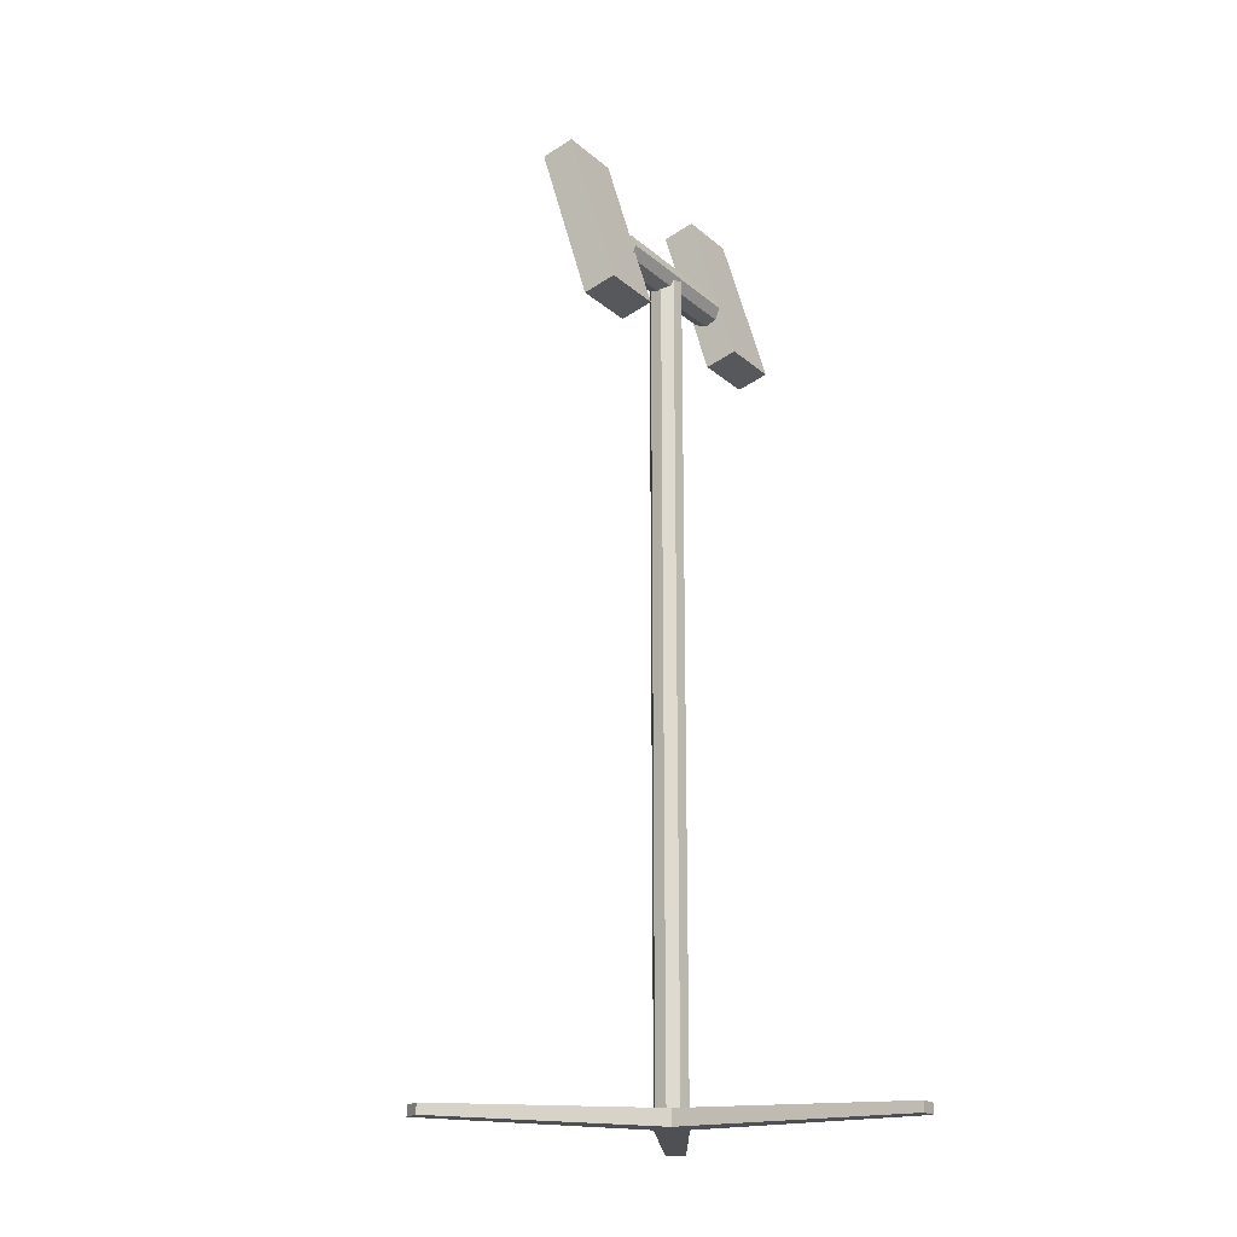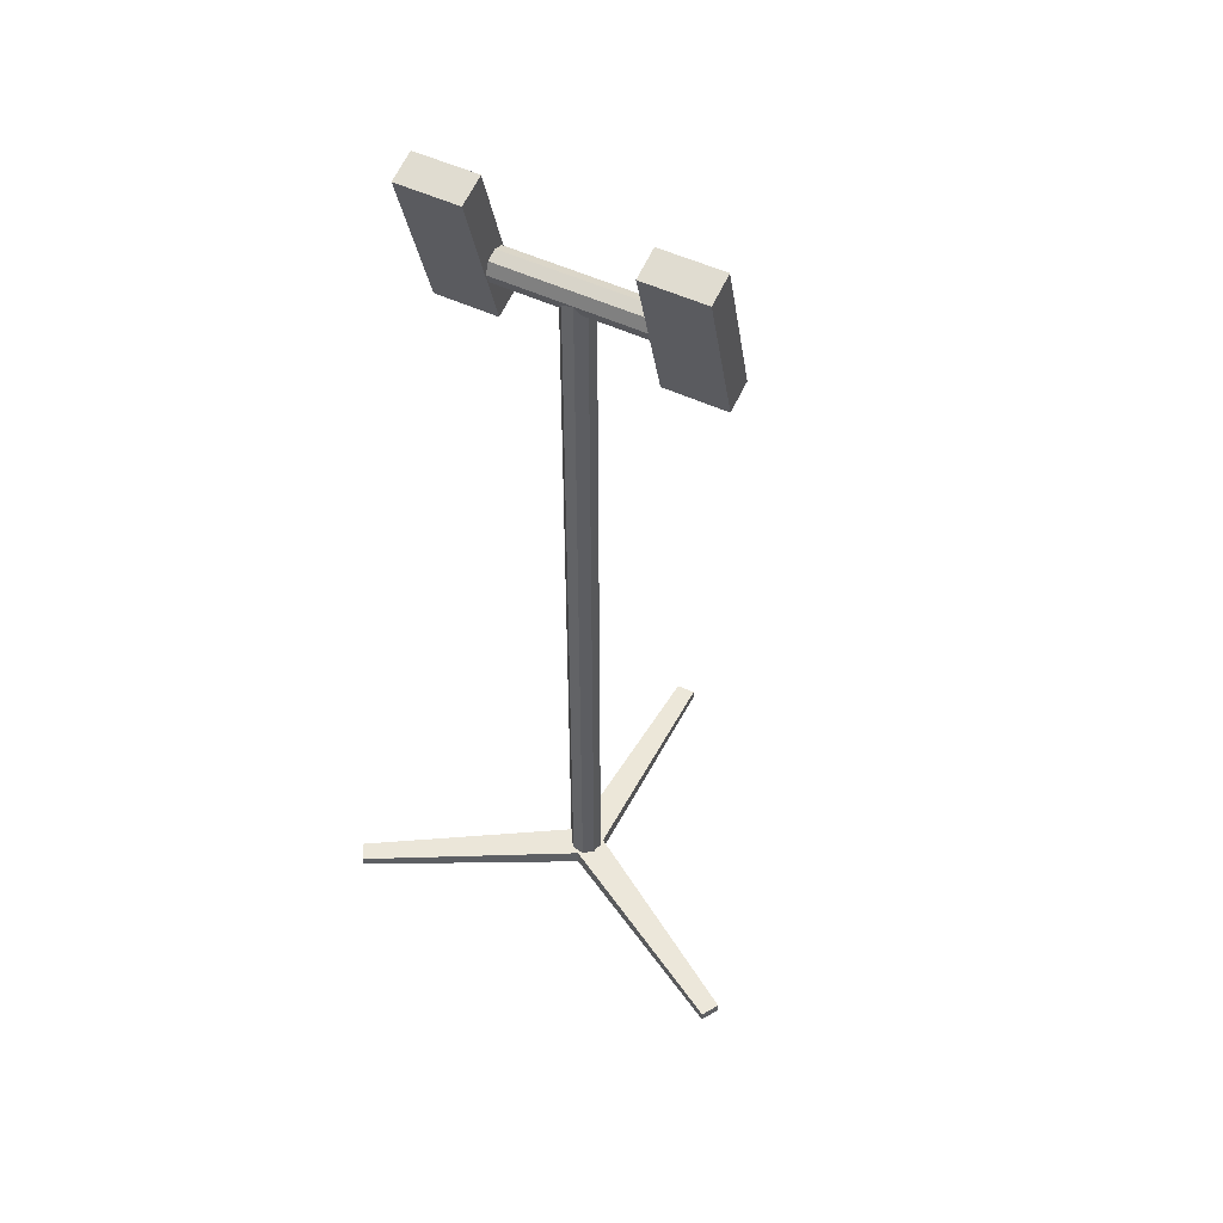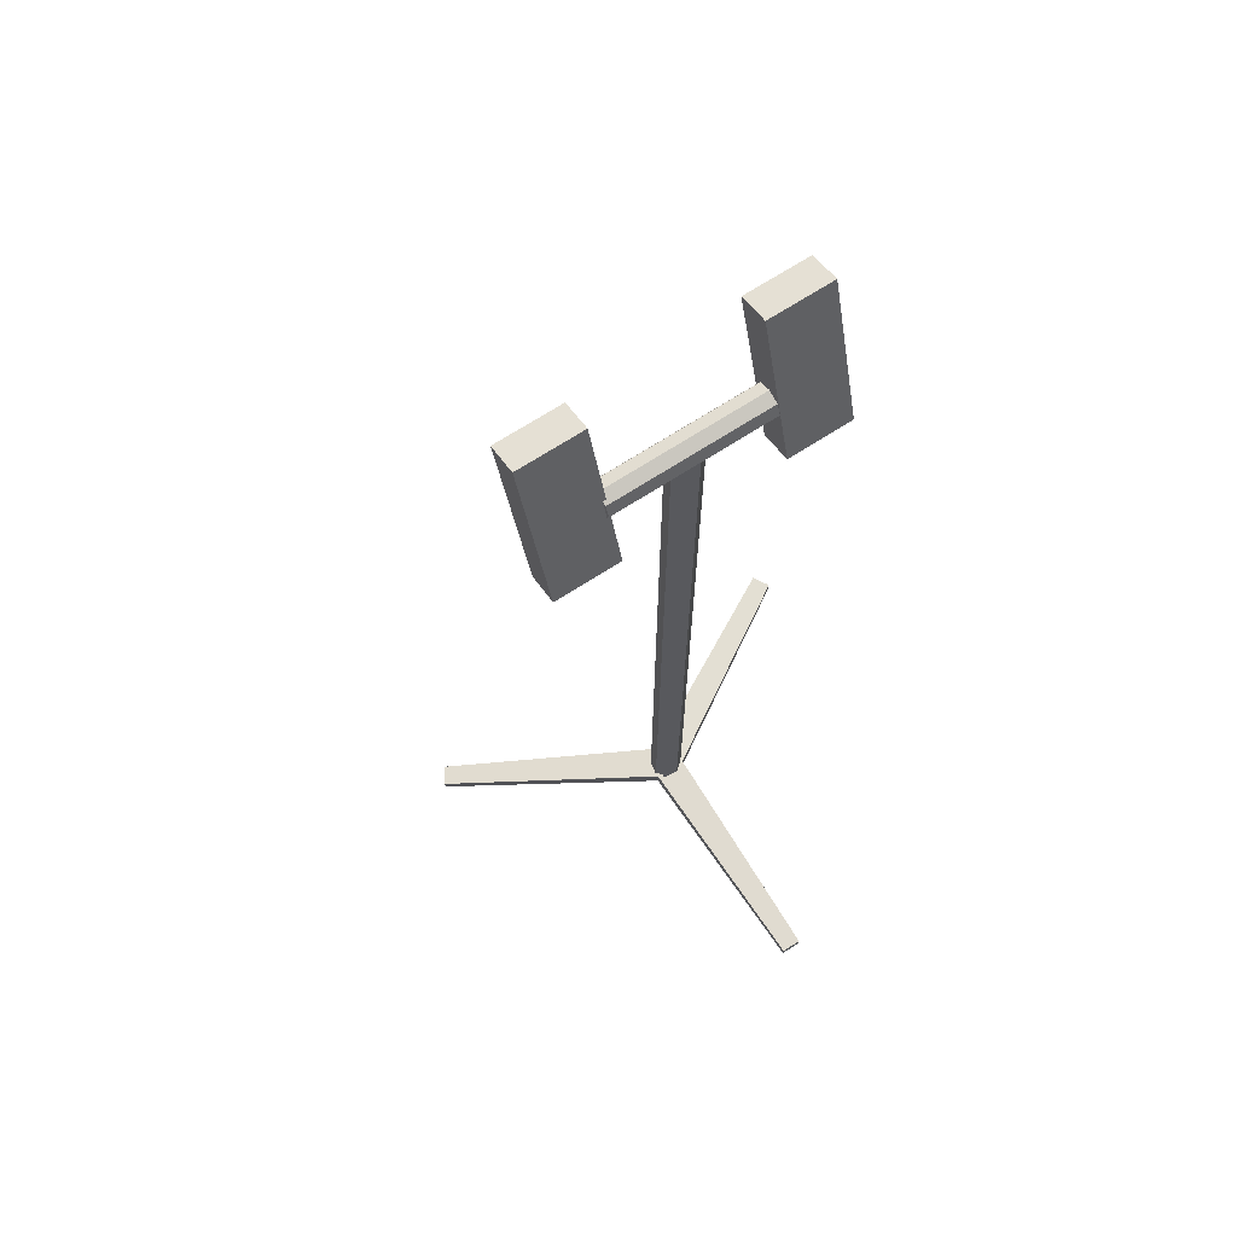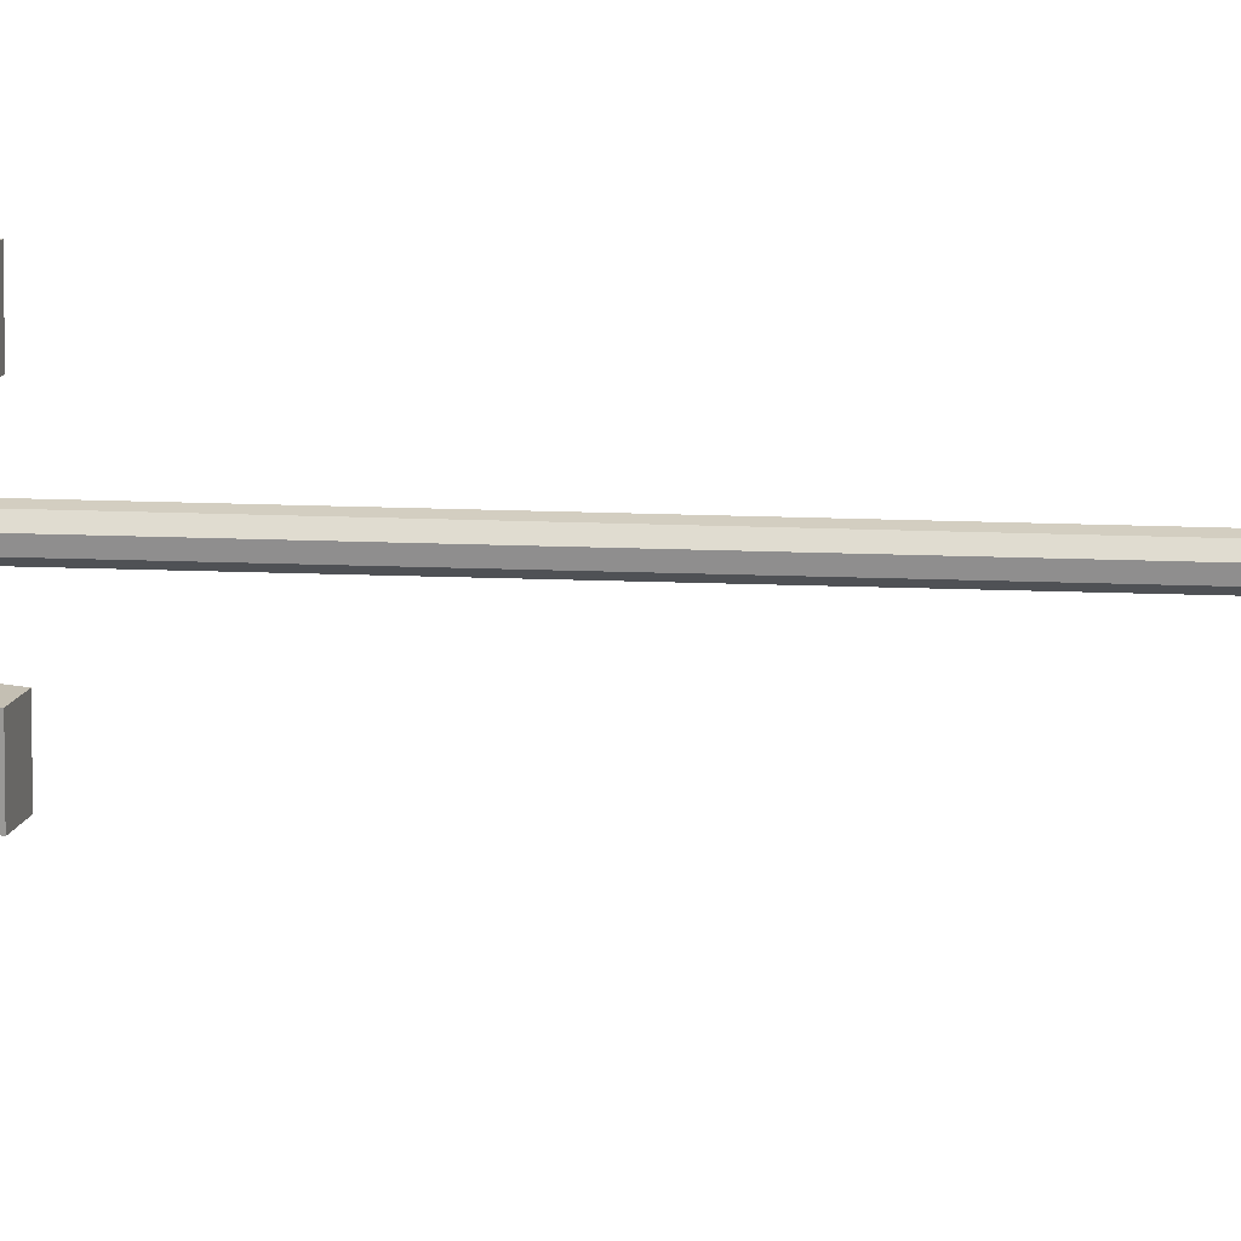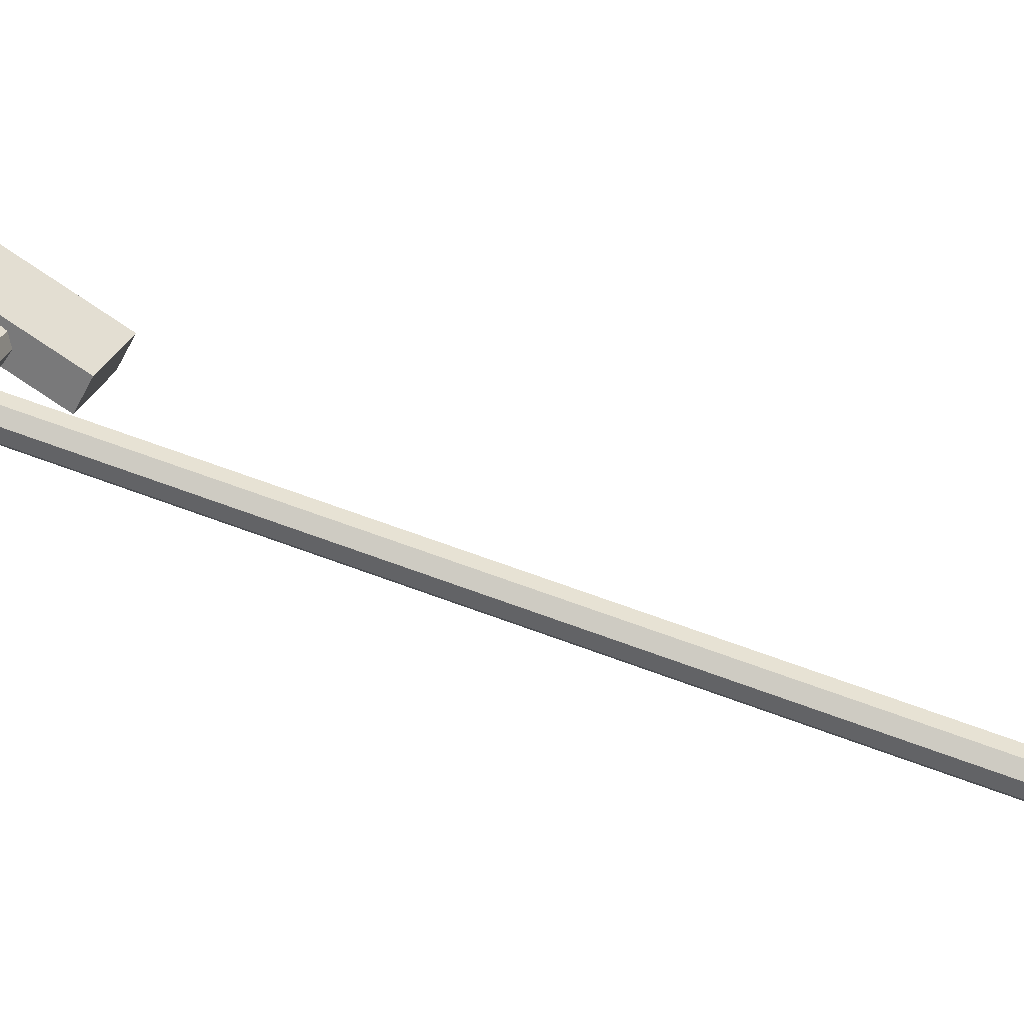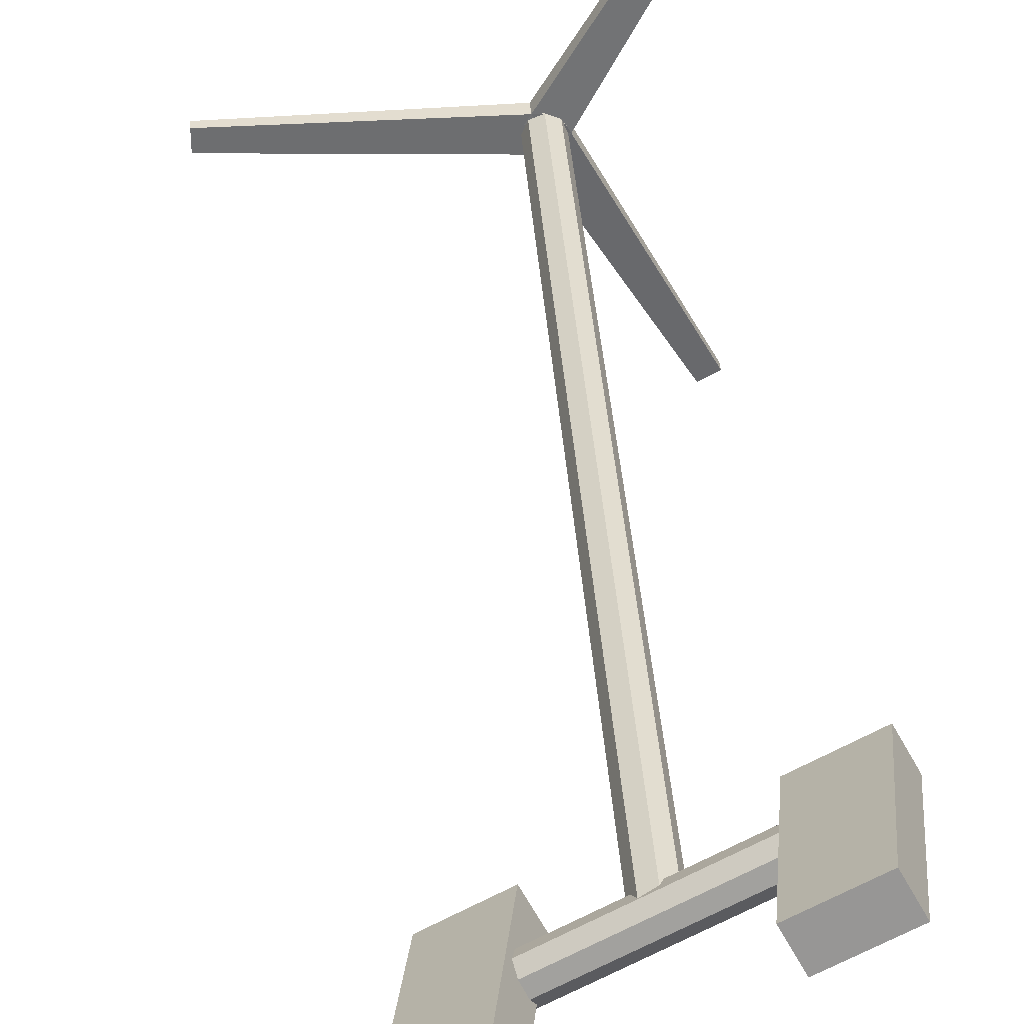
<metadata>
{"format":"obj","ext":"obj","renderer":"f3d","projection":"perspective","resolution":1024,"background":"white","views":[{"elev":-18.4,"azim":152.2,"up":"+Y"},{"elev":50.0,"azim":57.8,"up":"+Y"},{"elev":68.7,"azim":176.9,"up":"+Y"},{"elev":-42.5,"azim":-92.0,"up":"+Z"},{"elev":60.1,"azim":-68.5,"up":"+Z"},{"elev":36.0,"azim":176.2,"up":"+Z"}]}
</metadata>
<code>
o Cube_Cube.001
v 0 0 0.2
v 0 0.2 0.2
v 0 0 -0.2
v 0 0.2 -0.2
v 3 -0.011 0.122
v 3 0.111 0.122
v 3 -0.011 -0.122
v 3 0.111 -0.122
v -0.1732 0 -0.1
v -0.1732 0.2 -0.1
v 0.1732 0 0.1
v 0.1732 0.2 0.1
v -1.606 -0.011 2.537
v -1.606 0.111 2.537
v -1.394 -0.011 2.659
v -1.394 0.111 2.659
v 0.1732 0 -0.1
v 0.1732 0.2 -0.1
v -0.1732 0 0.1
v -0.1732 0.2 0.1
v -1.394 -0.011 -2.659
v -1.394 0.111 -2.659
v -1.606 -0.011 -2.537
v -1.606 0.111 -2.537
v 0 0 -0.2
v 0 10 -0.2
v 0.1414 0 -0.1414
v 0.1414 10 -0.1414
v 0.2 0 0
v 0.2 10 0
v 0.1414 0 0.1414
v 0.1414 10 0.1414
v -0 0 0.2
v -0 10 0.2
v -0.1414 0 0.1414
v -0.1414 10 0.1414
v -0.2 0 -0
v -0.2 10 -0
v -0.1414 0 -0.1414
v -0.1414 10 -0.1414
v -0.866 10.2 0.5
v 0.866 10.2 -0.5
v -0.9367 10.14 0.3775
v 0.7953 10.14 -0.6225
v -0.966 10 0.3268
v 0.766 10 -0.6732
v -0.9367 9.859 0.3775
v 0.7953 9.859 -0.6225
v -0.866 9.8 0.5
v 0.866 9.8 -0.5
v -0.7953 9.859 0.6225
v 0.9367 9.859 -0.3775
v -0.766 10 0.6732
v 0.966 10 -0.3268
v -0.7953 10.14 0.6225
v 0.9367 10.14 -0.3775
v 0.8338 9.123 -0.4725
v 1.125 11.04 0.03196
v 0.6424 9.239 -0.8039
v 0.9337 11.15 -0.2994
v 1.527 9.123 -0.8725
v 1.818 11.04 -0.368
v 1.335 9.239 -1.204
v 1.626 11.15 -0.6994
v -1.53 9.251 0.864
v -1.239 11.16 1.368
v -1.722 9.368 0.5326
v -1.43 11.28 1.037
v -0.8374 9.251 0.464
v -0.5462 11.16 0.9685
v -1.029 9.368 0.1326
v -0.7375 11.28 0.6371
f 1 3 4 2
f 3 7 8 4
f 7 5 6 8
f 5 1 2 6
f 3 1 5 7
f 8 6 2 4
f 9 11 12 10
f 11 15 16 12
f 15 13 14 16
f 13 9 10 14
f 11 9 13 15
f 16 14 10 12
f 17 19 20 18
f 19 23 24 20
f 23 21 22 24
f 21 17 18 22
f 19 17 21 23
f 24 22 18 20
f 25 26 28 27
f 27 28 30 29
f 29 30 32 31
f 31 32 34 33
f 33 34 36 35
f 35 36 38 37
f 28 26 40 38 36 34 32 30
f 37 38 40 39
f 39 40 26 25
f 25 27 29 31 33 35 37 39
f 41 42 44 43
f 43 44 46 45
f 45 46 48 47
f 47 48 50 49
f 49 50 52 51
f 51 52 54 53
f 44 42 56 54 52 50 48 46
f 53 54 56 55
f 55 56 42 41
f 41 43 45 47 49 51 53 55
f 57 58 60 59
f 59 60 64 63
f 63 64 62 61
f 61 62 58 57
f 59 63 61 57
f 64 60 58 62
f 65 66 68 67
f 67 68 72 71
f 71 72 70 69
f 69 70 66 65
f 67 71 69 65
f 72 68 66 70

</code>
